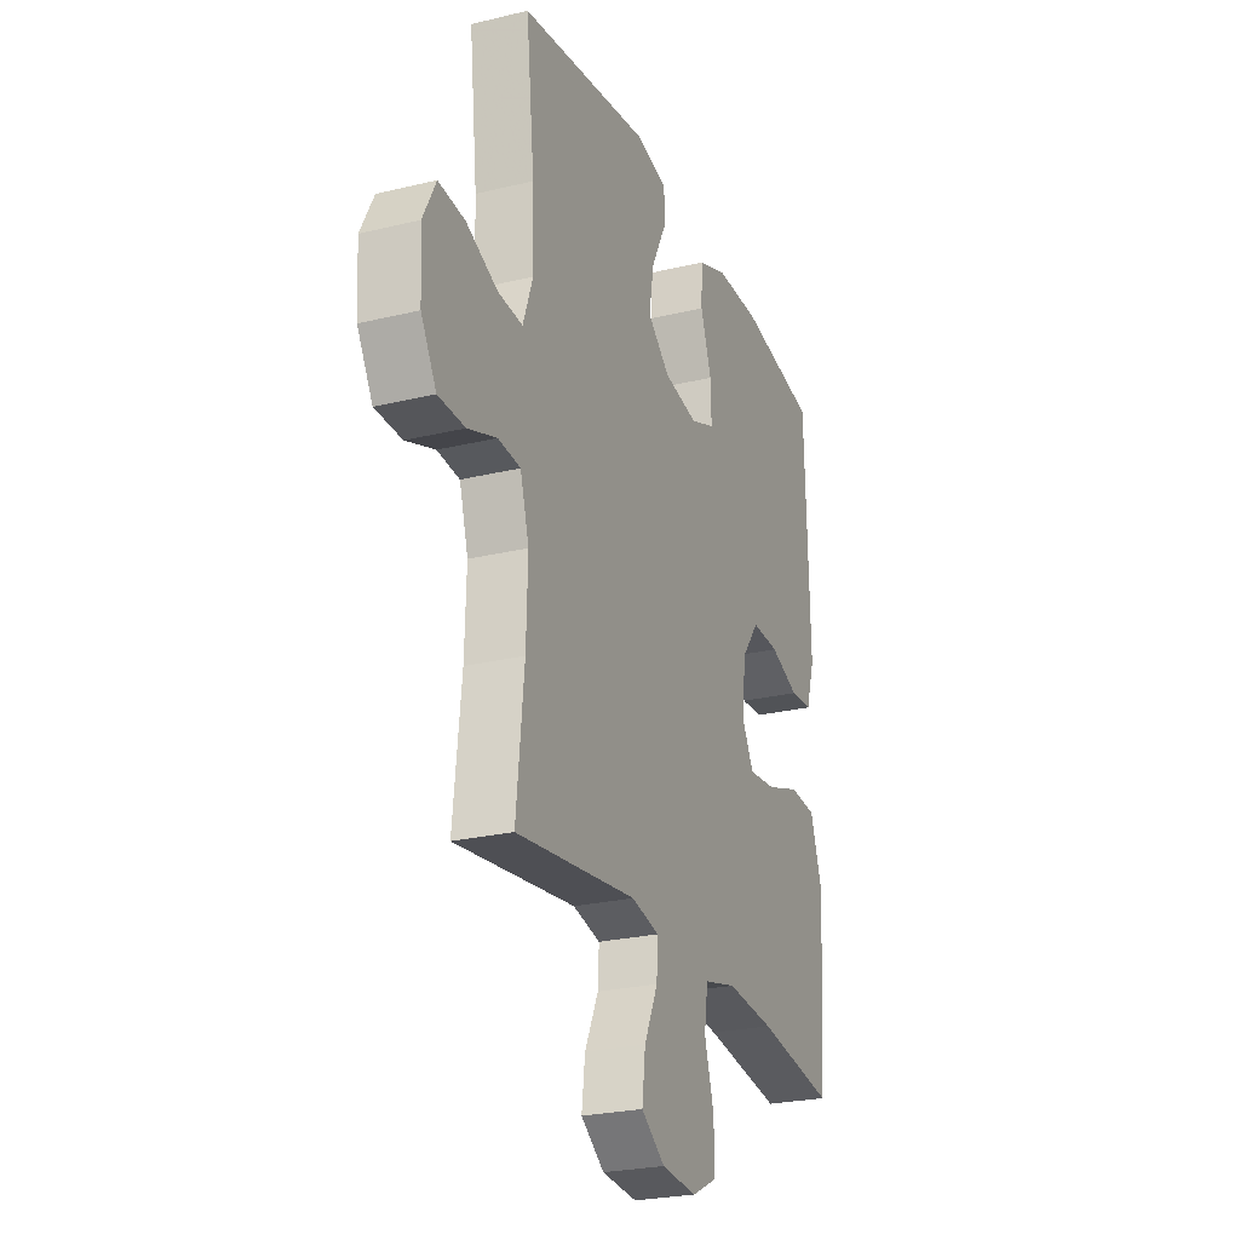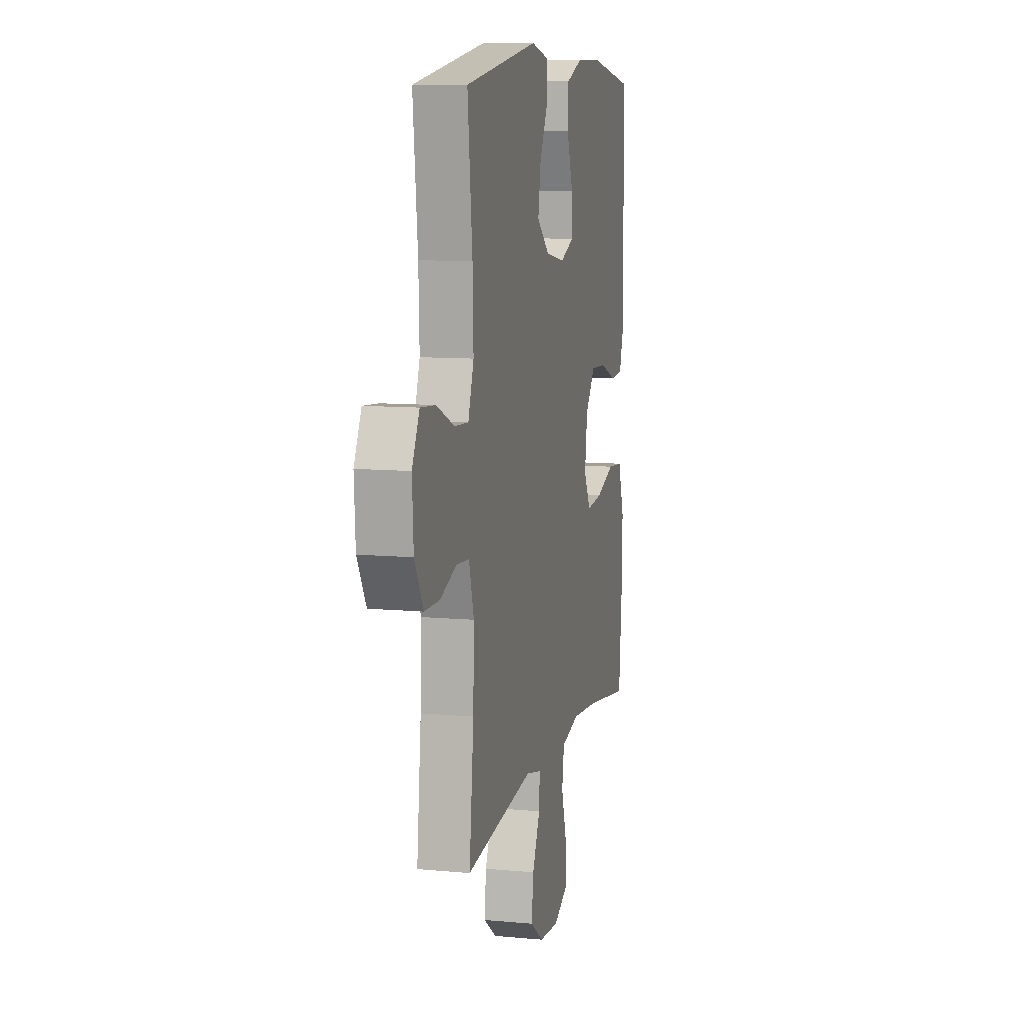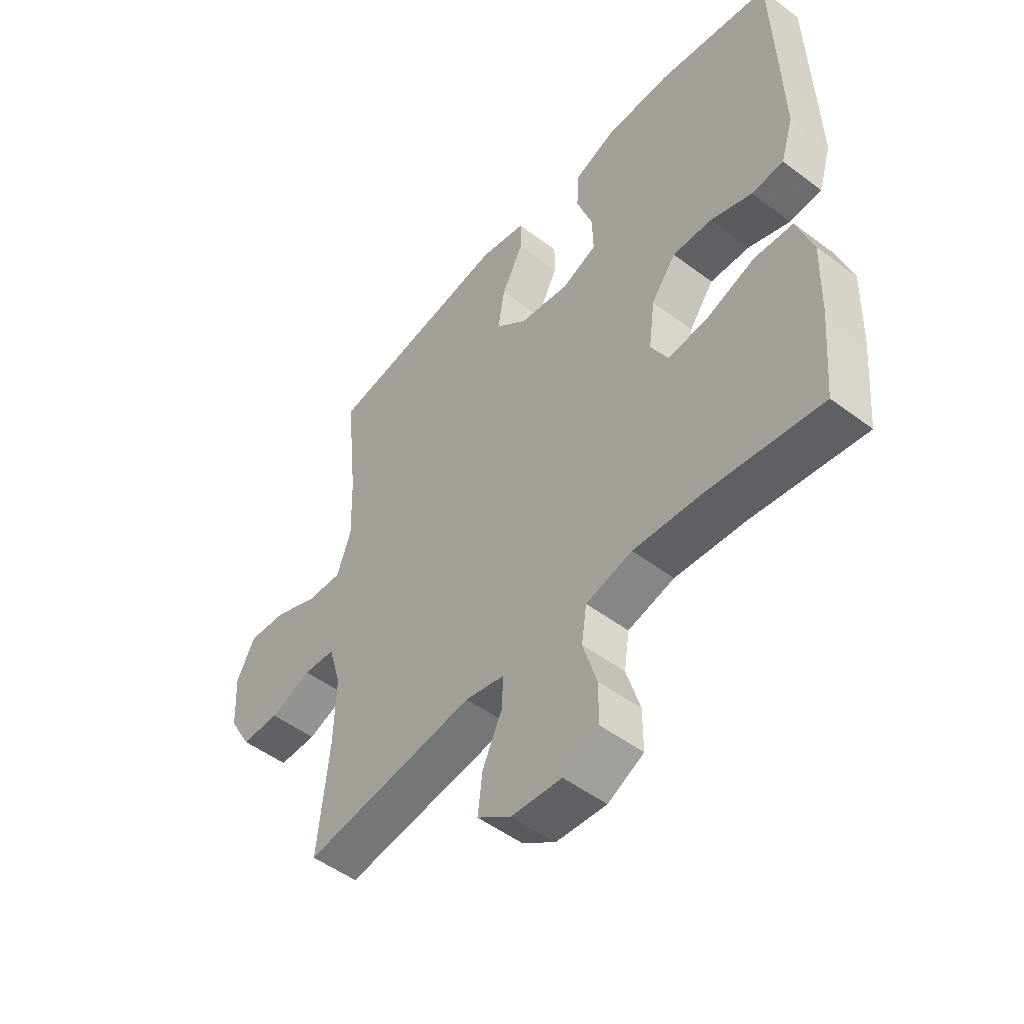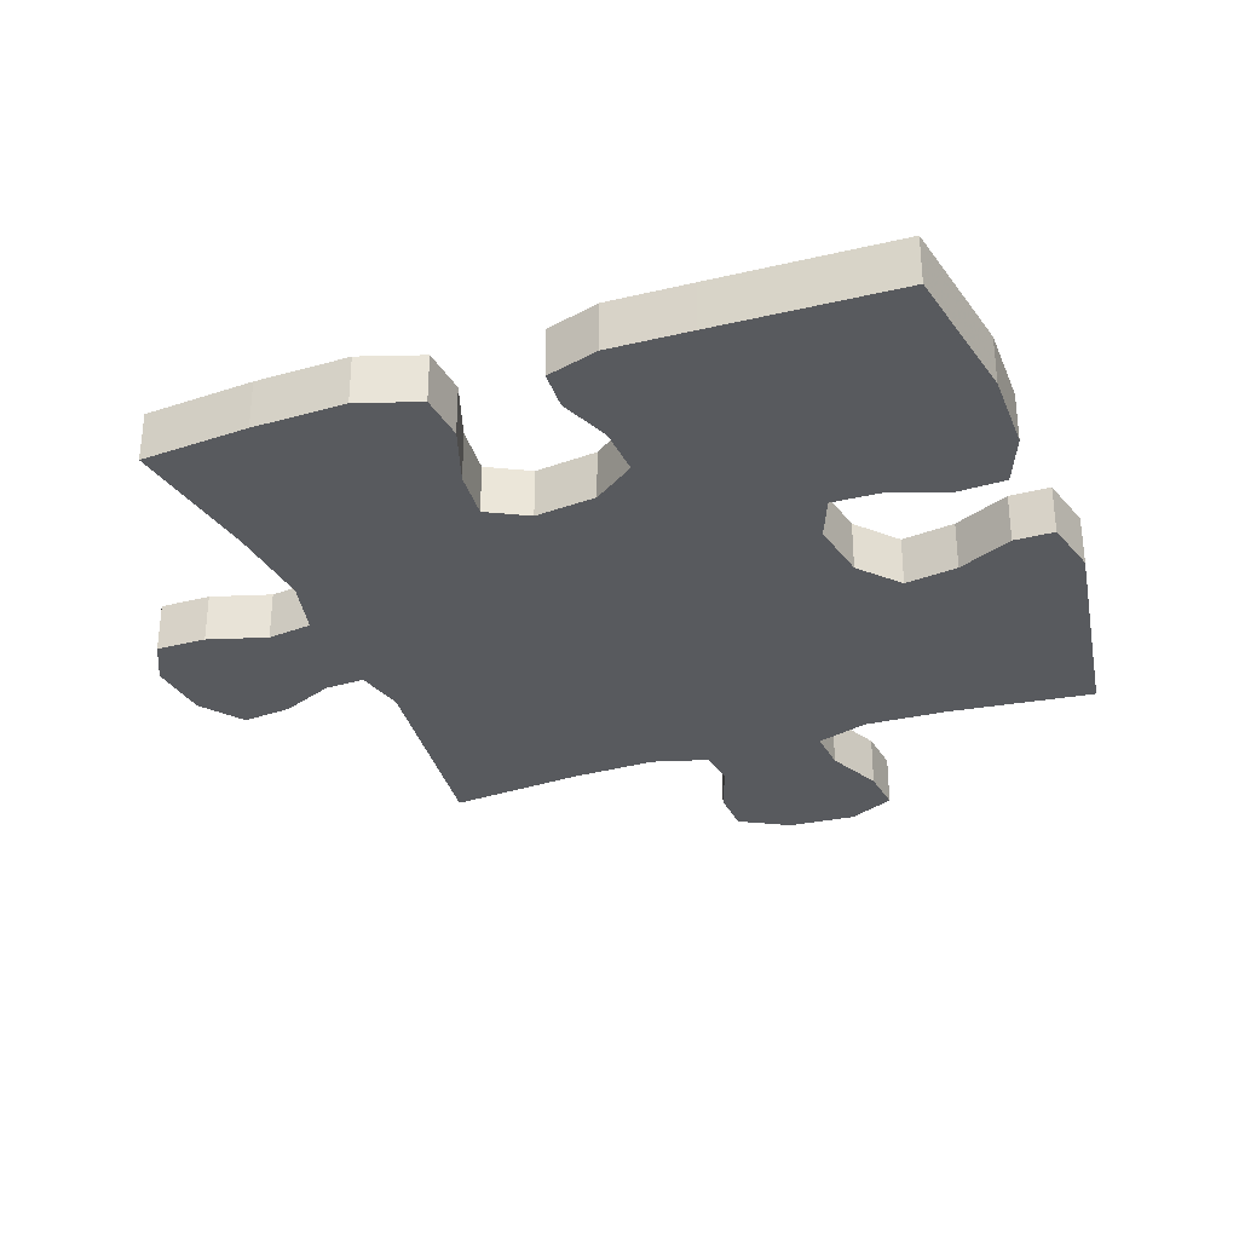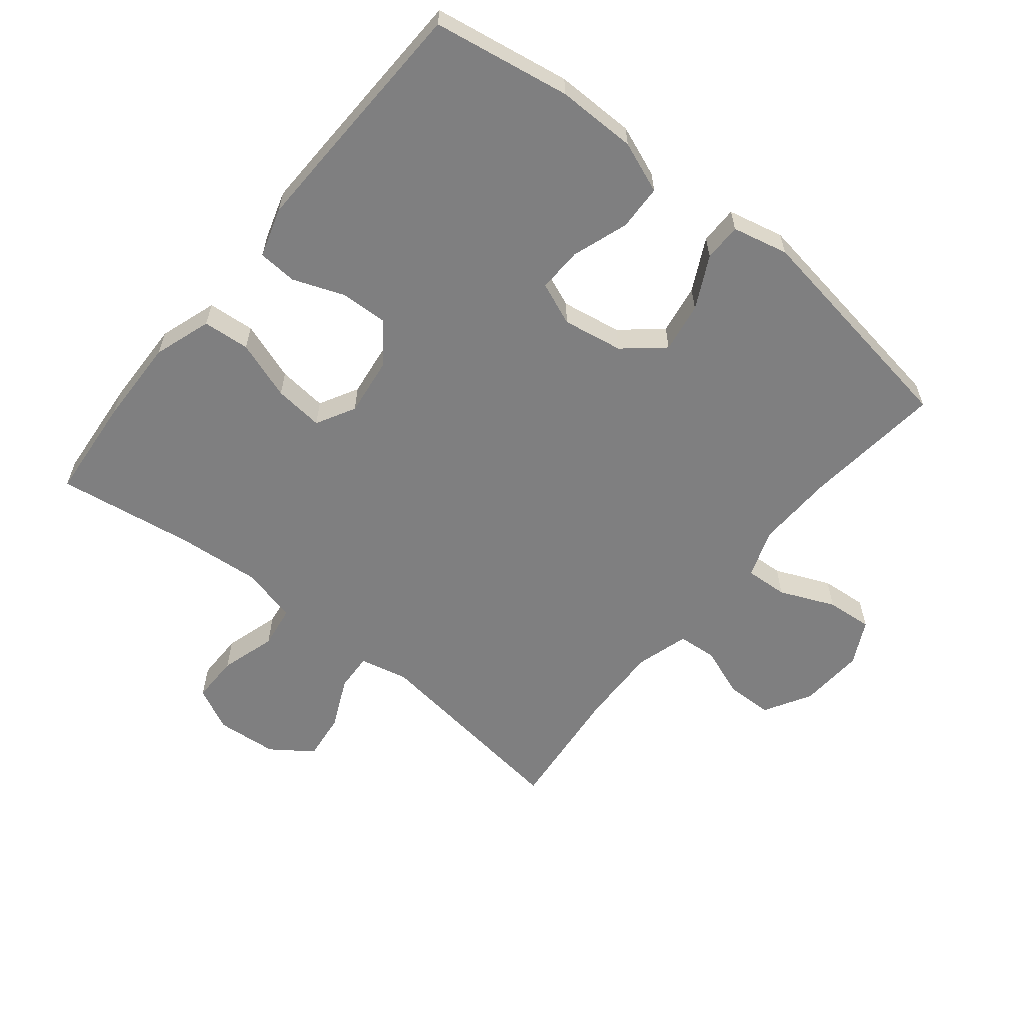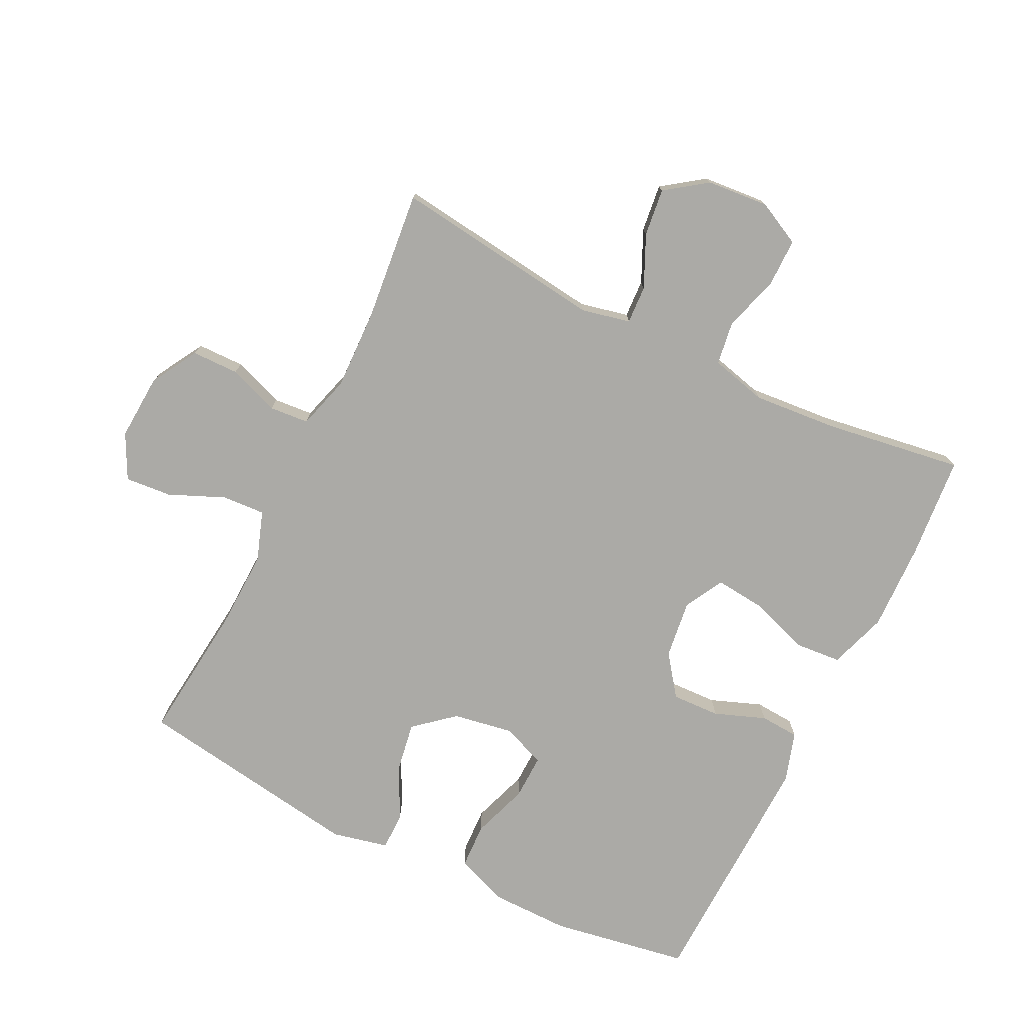
<metadata>
{"format":"obj","ext":"obj","renderer":"f3d","projection":"perspective","resolution":1024,"background":"white","views":[{"elev":-25.3,"azim":111.3,"up":"+Z"},{"elev":9.8,"azim":103.5,"up":"+Z"},{"elev":-50.7,"azim":-129.4,"up":"+Z"},{"elev":-31.1,"azim":-69.7,"up":"+Y"},{"elev":-59.7,"azim":-39.0,"up":"+Y"},{"elev":-75.8,"azim":153.7,"up":"+Y"}]}
</metadata>
<code>
v -0.5 0.07 0.5
v -0.286 0.07 0.536
v -0.162 0.07 0.535
v -0.082 0.07 0.504
v -0.079 0.07 0.433
v -0.109 0.07 0.346
v -0.111 0.07 0.276
v -0.044 0.07 0.249
v 0.05 0.07 0.265
v 0.111 0.07 0.317
v 0.098 0.07 0.395
v 0.057 0.07 0.476
v 0.057 0.07 0.535
v 0.144 0.07 0.555
v 0.5 0.07 0.5
v 0.477 0.07 0.284
v 0.473 0.07 0.162
v 0.5 0.07 0.085
v 0.567 0.07 0.089
v 0.653 0.07 0.126
v 0.725 0.07 0.132
v 0.76 0.07 0.063
v 0.754 0.07 -0.039
v 0.712 0.07 -0.112
v 0.639 0.07 -0.113
v 0.56 0.07 -0.084
v 0.499 0.07 -0.089
v 0.475 0.07 -0.172
v 0.479 0.07 -0.298
v 0.5 0.07 -0.5
v 0.171 0.07 -0.458
v 0.096 0.07 -0.475
v 0.099 0.07 -0.534
v 0.136 0.07 -0.614
v 0.145 0.07 -0.688
v 0.081 0.07 -0.734
v -0.015 0.07 -0.742
v -0.083 0.07 -0.708
v -0.083 0.07 -0.633
v -0.057 0.07 -0.546
v -0.067 0.07 -0.479
v -0.155 0.07 -0.457
v -0.286 0.07 -0.468
v -0.5 0.07 -0.5
v -0.514 0.07 -0.34
v -0.518 0.07 -0.204
v -0.488 0.07 -0.114
v -0.415 0.07 -0.108
v -0.323 0.07 -0.14
v -0.246 0.07 -0.148
v -0.213 0.07 -0.087
v -0.225 0.07 0.004
v -0.272 0.07 0.067
v -0.347 0.07 0.064
v -0.426 0.07 0.034
v -0.487 0.07 0.038
v -0.511 0.07 0.115
v -0.508 0.07 0.235
v -0.5 0 0.5
v -0.286 0 0.536
v -0.162 0 0.535
v -0.082 0 0.504
v -0.079 0 0.433
v -0.109 0 0.346
v -0.111 0 0.276
v -0.044 0 0.249
v 0.05 0 0.265
v 0.111 0 0.317
v 0.098 0 0.395
v 0.057 0 0.476
v 0.057 0 0.535
v 0.144 0 0.555
v 0.5 0 0.5
v 0.477 0 0.284
v 0.473 0 0.162
v 0.5 0 0.085
v 0.567 0 0.089
v 0.653 0 0.126
v 0.725 0 0.132
v 0.76 0 0.063
v 0.754 0 -0.039
v 0.712 0 -0.112
v 0.639 0 -0.113
v 0.56 0 -0.084
v 0.499 0 -0.089
v 0.475 0 -0.172
v 0.479 0 -0.298
v 0.5 0 -0.5
v 0.171 0 -0.458
v 0.096 0 -0.475
v 0.099 0 -0.534
v 0.136 0 -0.614
v 0.145 0 -0.688
v 0.081 0 -0.734
v -0.015 0 -0.742
v -0.083 0 -0.708
v -0.083 0 -0.633
v -0.057 0 -0.546
v -0.067 0 -0.479
v -0.155 0 -0.457
v -0.286 0 -0.468
v -0.5 0 -0.5
v -0.514 0 -0.34
v -0.518 0 -0.204
v -0.488 0 -0.114
v -0.415 0 -0.108
v -0.323 0 -0.14
v -0.246 0 -0.148
v -0.213 0 -0.087
v -0.225 0 0.004
v -0.272 0 0.067
v -0.347 0 0.064
v -0.426 0 0.034
v -0.487 0 0.038
v -0.511 0 0.115
v -0.508 0 0.235
f 54 55 56 57
f 53 54 57 58
f 46 47 48 49
f 46 49 50
f 43 44 45 46
f 42 43 46 50
f 41 42 50 51
f 37 38 39 40
f 37 40 41
f 36 37 41
f 33 34 35 36
f 32 33 36 41
f 31 32 41 51
f 29 30 31 51
f 23 24 25 26
f 23 26 27
f 22 23 27
f 19 20 21 22
f 18 19 22 27
f 17 18 27 28
f 13 14 15 16
f 11 12 13 16
f 10 11 16 17
f 9 10 17 28
f 3 4 5 6
f 3 6 7
f 2 3 7
f 53 58 1 2
f 52 53 2 7
f 51 52 7 8
f 28 29 51
f 8 9 28 51
f 115 114 113 112
f 116 115 112 111
f 107 106 105 104
f 108 107 104
f 104 103 102 101
f 108 104 101 100
f 109 108 100 99
f 98 97 96 95
f 99 98 95
f 99 95 94
f 94 93 92 91
f 99 94 91 90
f 109 99 90 89
f 109 89 88 87
f 84 83 82 81
f 85 84 81
f 85 81 80
f 80 79 78 77
f 85 80 77 76
f 86 85 76 75
f 74 73 72 71
f 74 71 70 69
f 75 74 69 68
f 86 75 68 67
f 64 63 62 61
f 65 64 61
f 65 61 60
f 60 59 116 111
f 65 60 111 110
f 66 65 110 109
f 109 87 86
f 109 86 67 66
f 1 59 60 2
f 2 60 61 3
f 3 61 62 4
f 4 62 63 5
f 5 63 64 6
f 6 64 65 7
f 7 65 66 8
f 8 66 67 9
f 9 67 68 10
f 10 68 69 11
f 11 69 70 12
f 12 70 71 13
f 13 71 72 14
f 14 72 73 15
f 15 73 74 16
f 16 74 75 17
f 17 75 76 18
f 18 76 77 19
f 19 77 78 20
f 20 78 79 21
f 21 79 80 22
f 22 80 81 23
f 23 81 82 24
f 24 82 83 25
f 25 83 84 26
f 26 84 85 27
f 27 85 86 28
f 28 86 87 29
f 29 87 88 30
f 30 88 89 31
f 31 89 90 32
f 32 90 91 33
f 33 91 92 34
f 34 92 93 35
f 35 93 94 36
f 36 94 95 37
f 37 95 96 38
f 38 96 97 39
f 39 97 98 40
f 40 98 99 41
f 41 99 100 42
f 42 100 101 43
f 43 101 102 44
f 44 102 103 45
f 45 103 104 46
f 46 104 105 47
f 47 105 106 48
f 48 106 107 49
f 49 107 108 50
f 50 108 109 51
f 51 109 110 52
f 52 110 111 53
f 53 111 112 54
f 54 112 113 55
f 55 113 114 56
f 56 114 115 57
f 57 115 116 58
f 58 116 59 1

</code>
